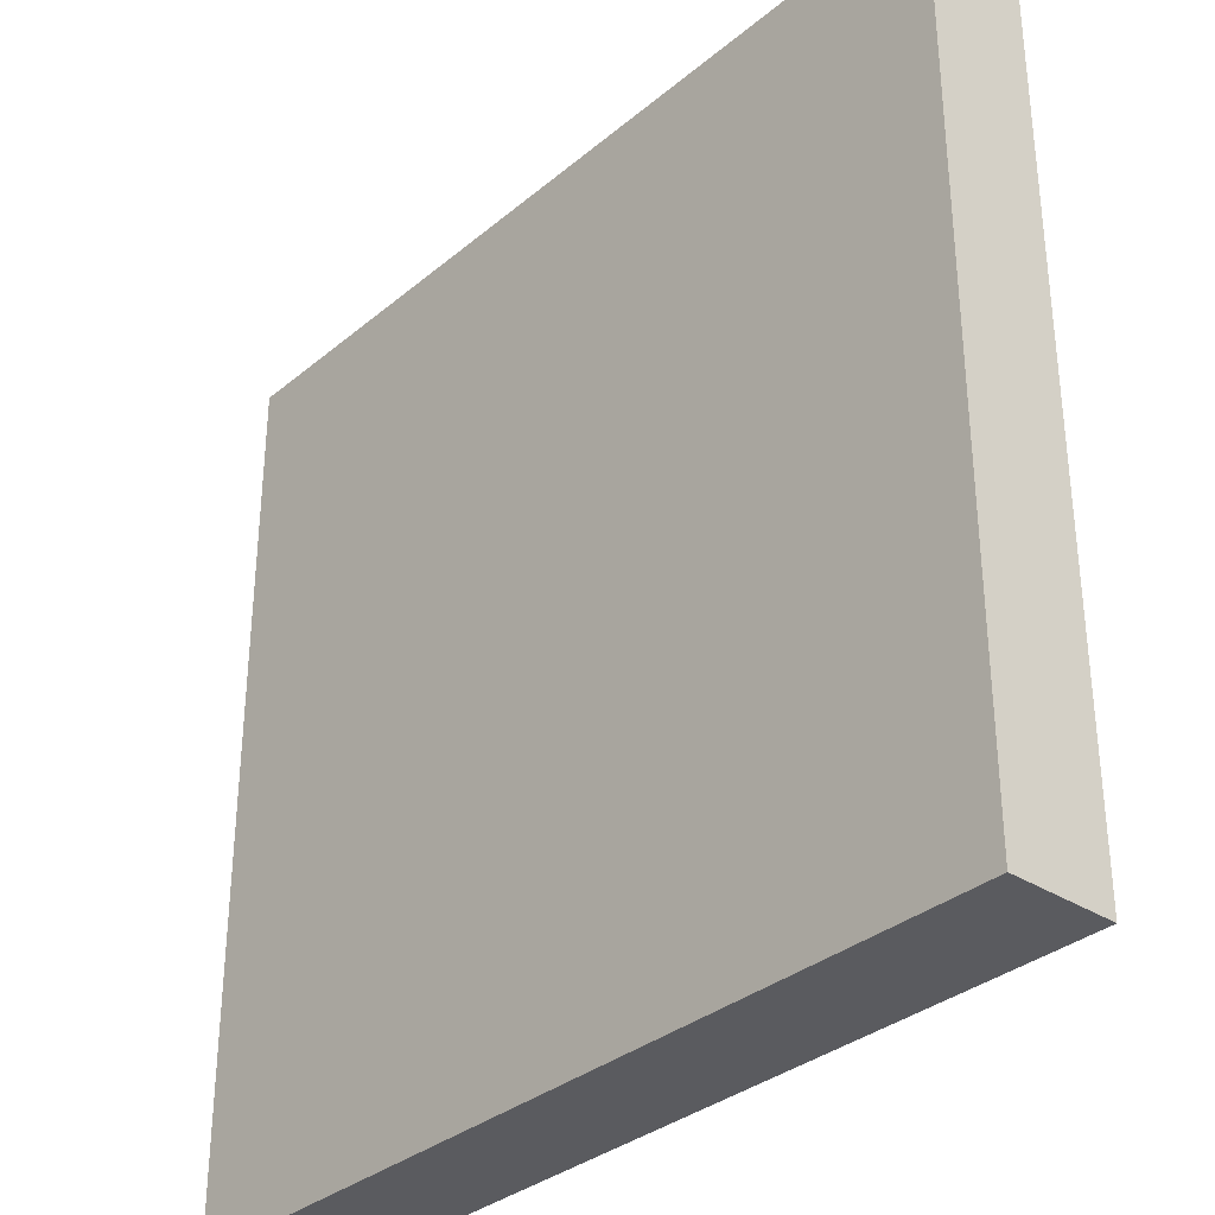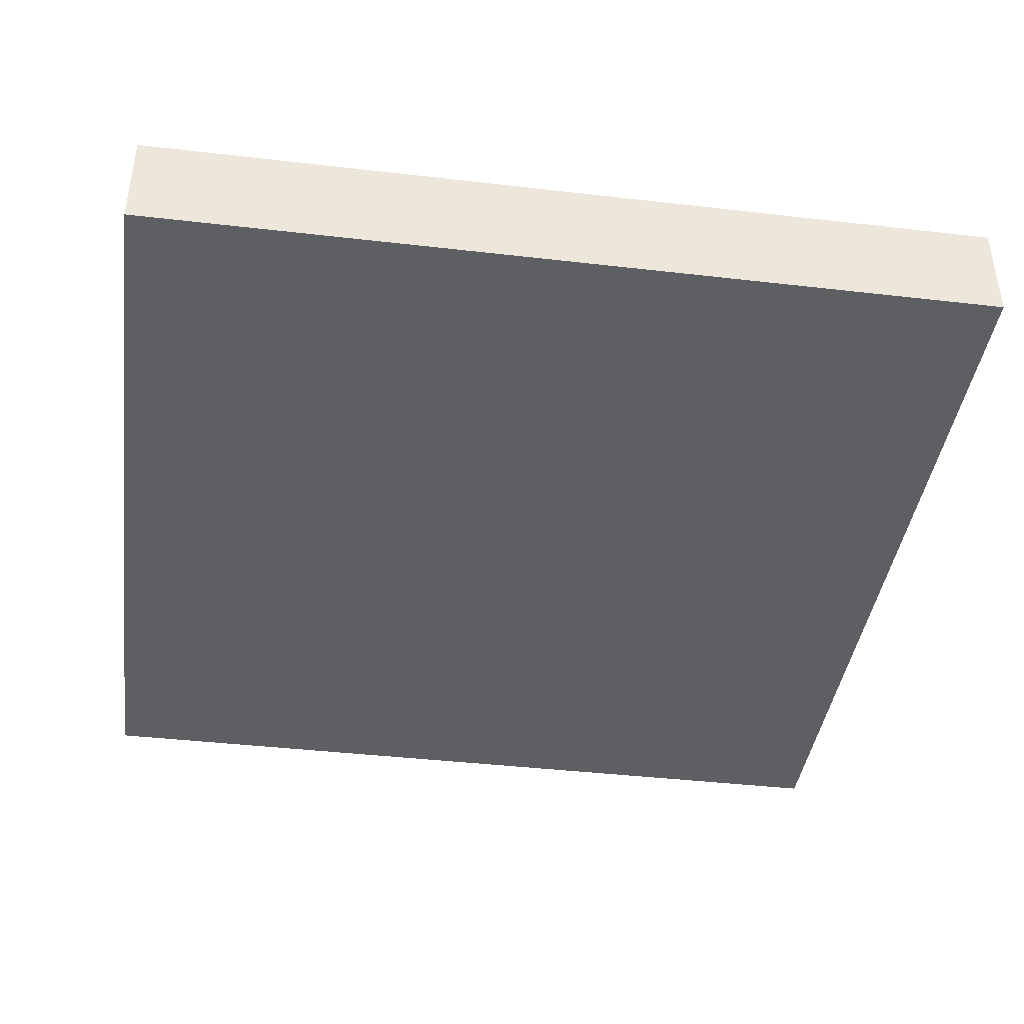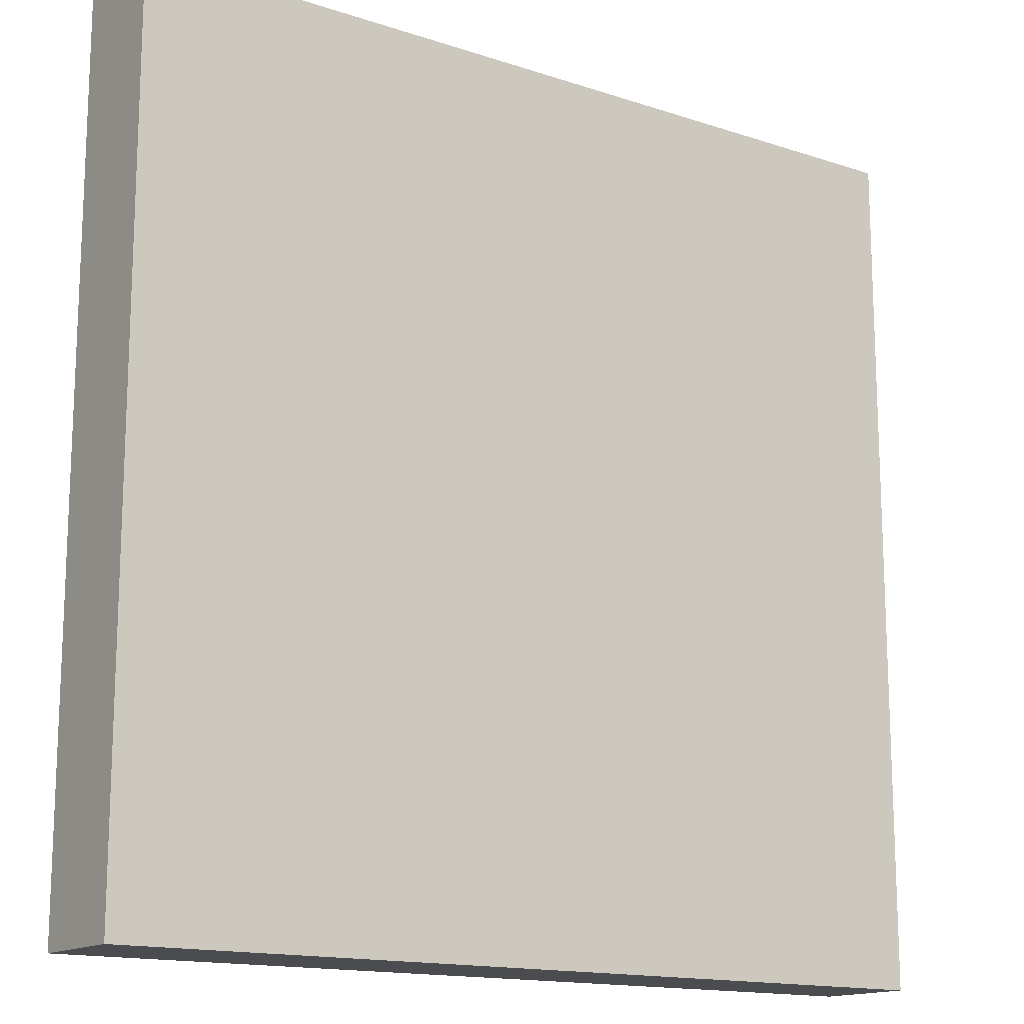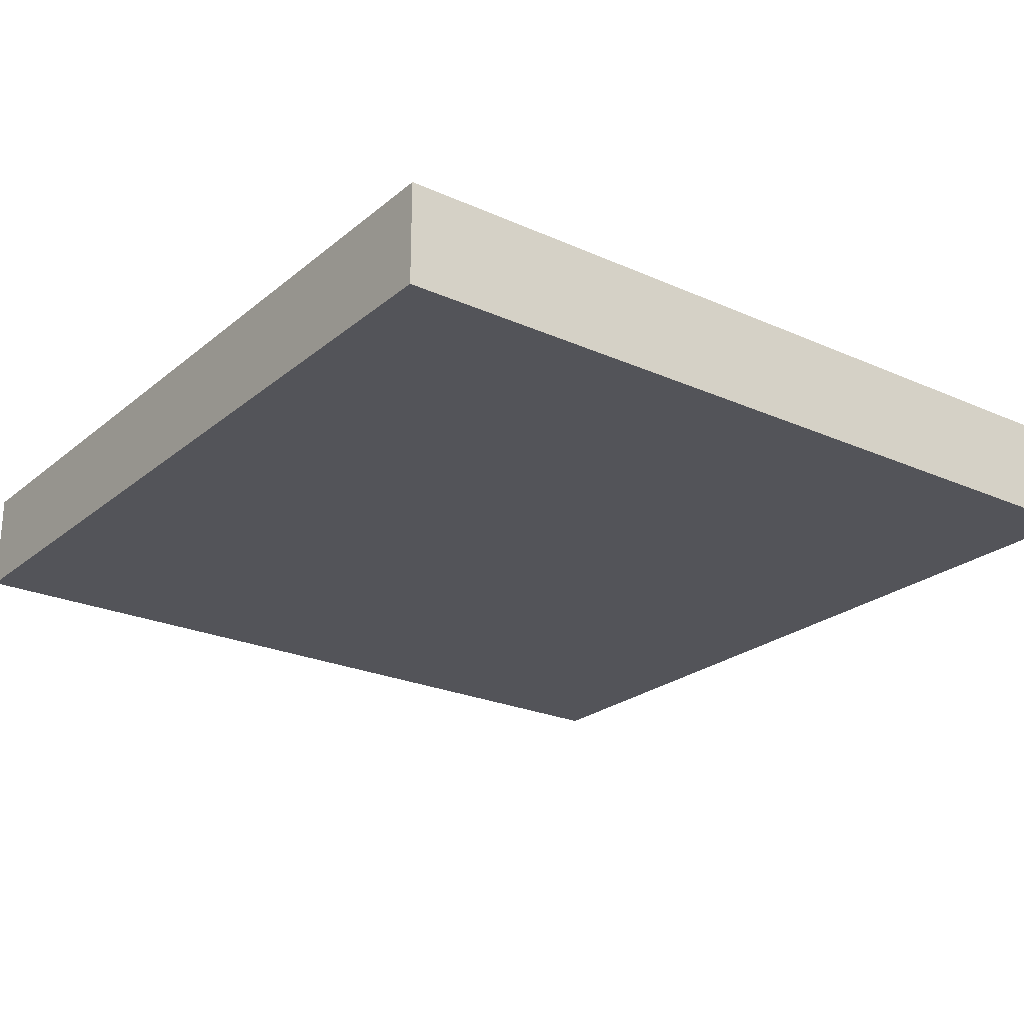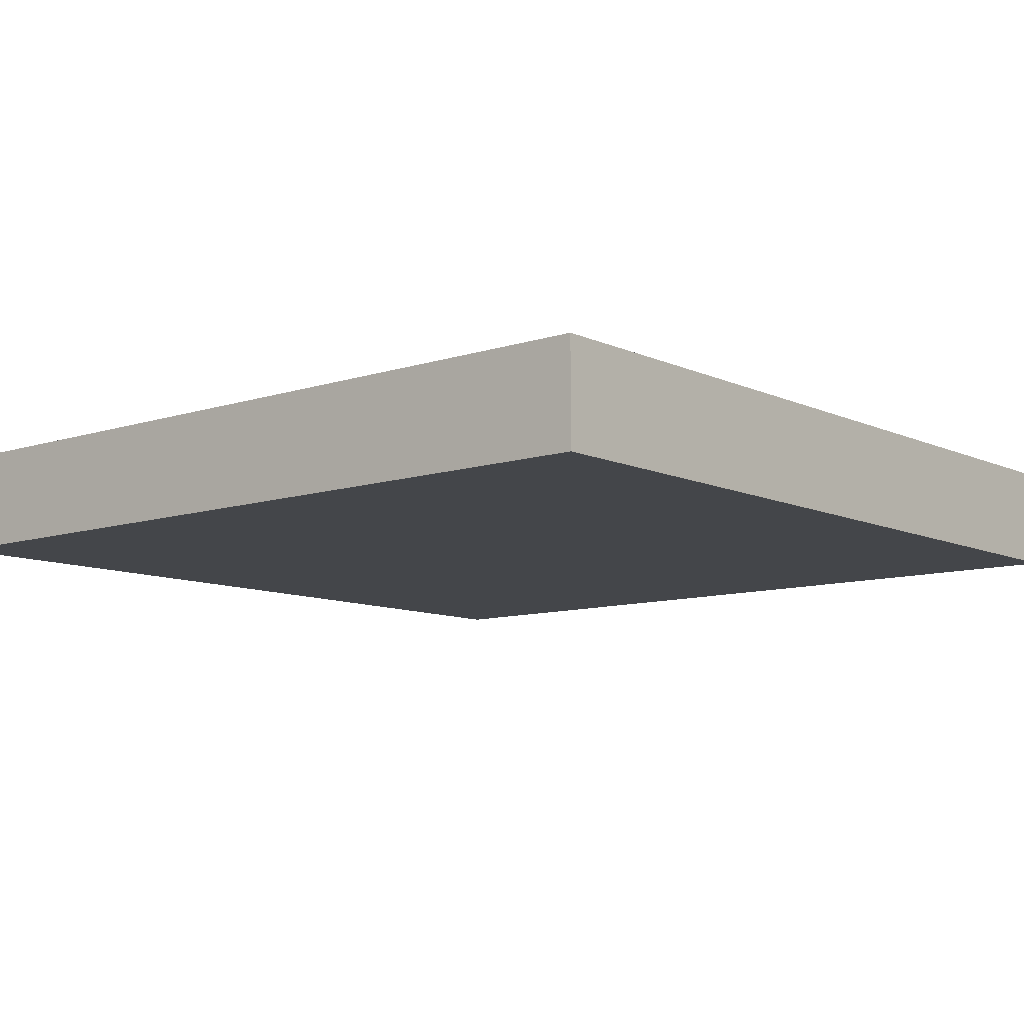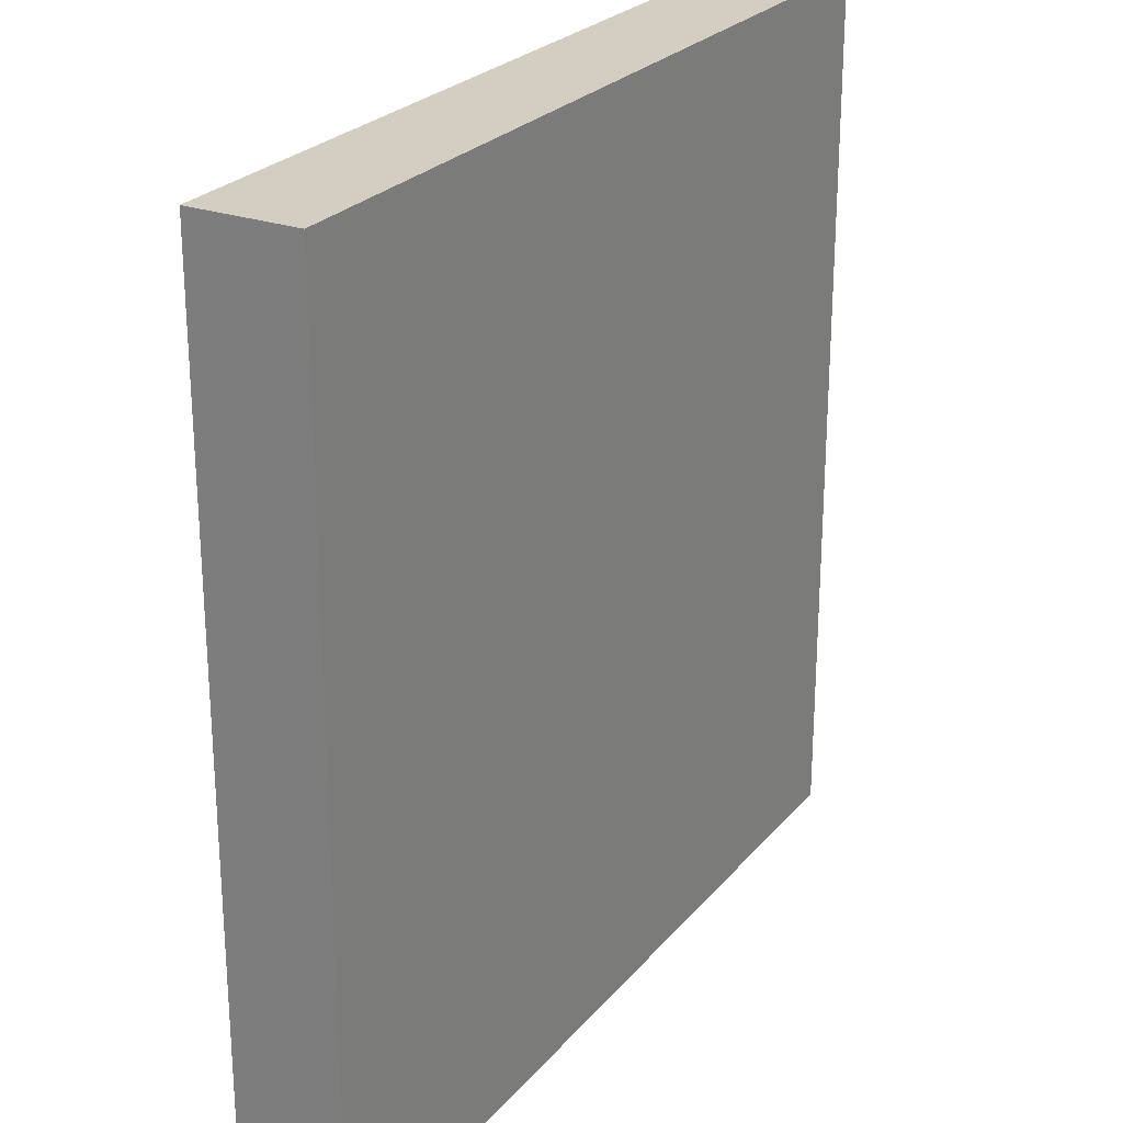
<metadata>
{"format":"obj","ext":"obj","renderer":"f3d","projection":"perspective","resolution":1024,"background":"white","views":[{"elev":-33.4,"azim":48.5,"up":"+Z"},{"elev":-41.2,"azim":-8.0,"up":"+Y"},{"elev":-15.0,"azim":144.7,"up":"+Z"},{"elev":-23.9,"azim":-126.7,"up":"+Y"},{"elev":-9.7,"azim":130.3,"up":"+Y"},{"elev":25.1,"azim":120.0,"up":"+Z"}]}
</metadata>
<code>
v -5 0 0
v 0 0 0
v 0 0.6 0
v -5 0.6 0
v -5 0 -5
v -5 0 0
v -5 0.6 0
v -5 0.6 -5
v 0 0 -5
v -5 0 -5
v -5 0.6 -5
v 0 0.6 -5
v 0 0 0
v 0 0 -5
v 0 0.6 -5
v 0 0.6 0
v 0 0.6 0
v 0 0.6 -5
v -5 0.6 -5
v -5 0.6 0
v 0 0 -5
v 0 0 0
v -5 0 0
v -5 0 -5
g 505ea9d0-e2b4-11ea-86cb-54bf646e7e1f
f 1 2 4
f 4 2 3
g 505f4608-e2b4-11ea-86b4-54bf646e7e1f
f 5 6 8
f 8 6 7
g 505fe23e-e2b4-11ea-9576-54bf646e7e1f
f 9 10 12
f 12 10 11
g 50605766-e2b4-11ea-990a-54bf646e7e1f
f 13 14 16
f 16 14 15
g 5060f3a6-e2b4-11ea-bd4f-54bf646e7e1f
f 17 18 20
f 20 18 19
g 506168ca-e2b4-11ea-bdad-54bf646e7e1f
f 22 23 21
f 21 23 24

</code>
